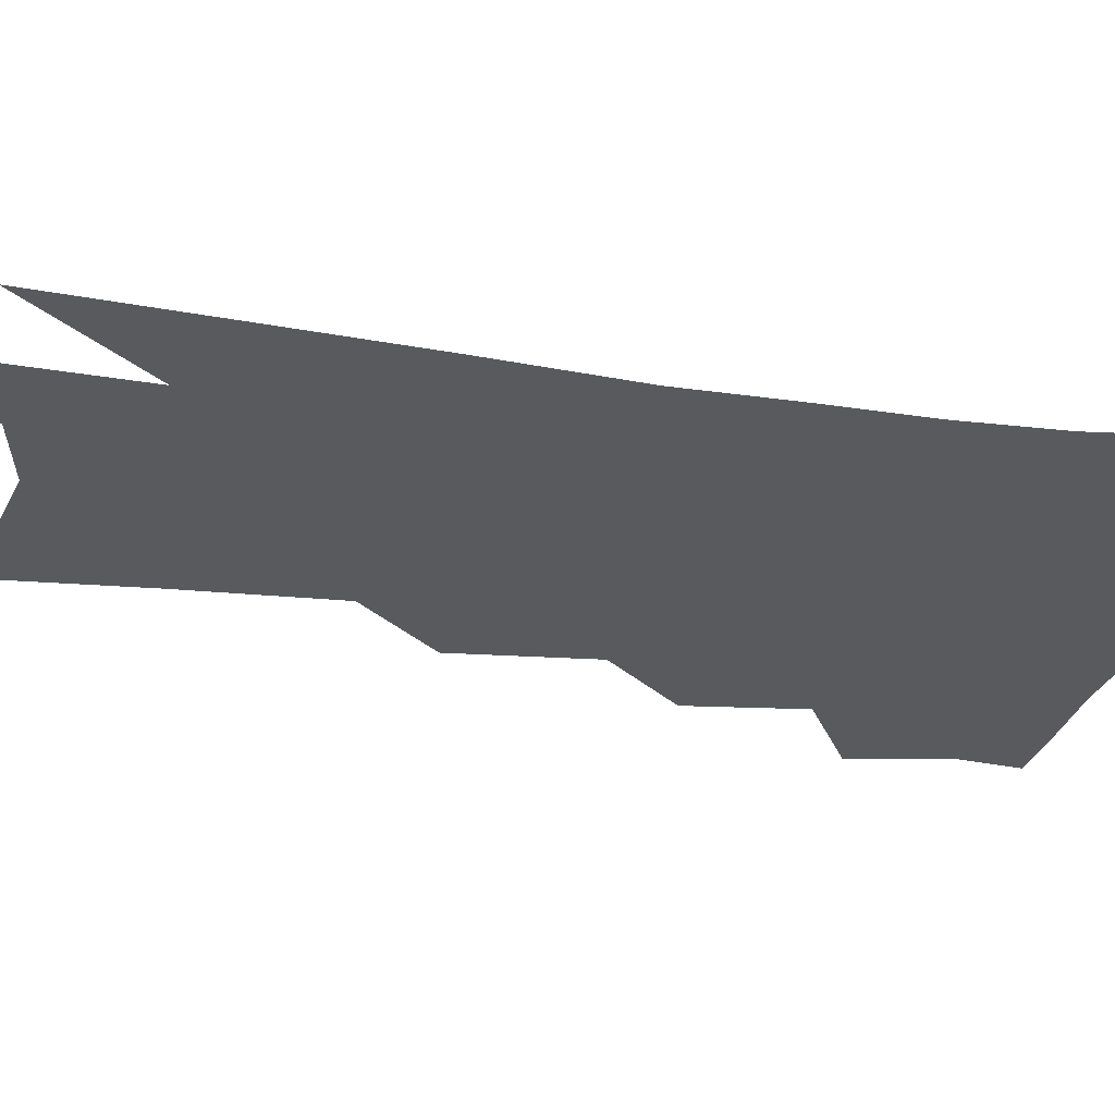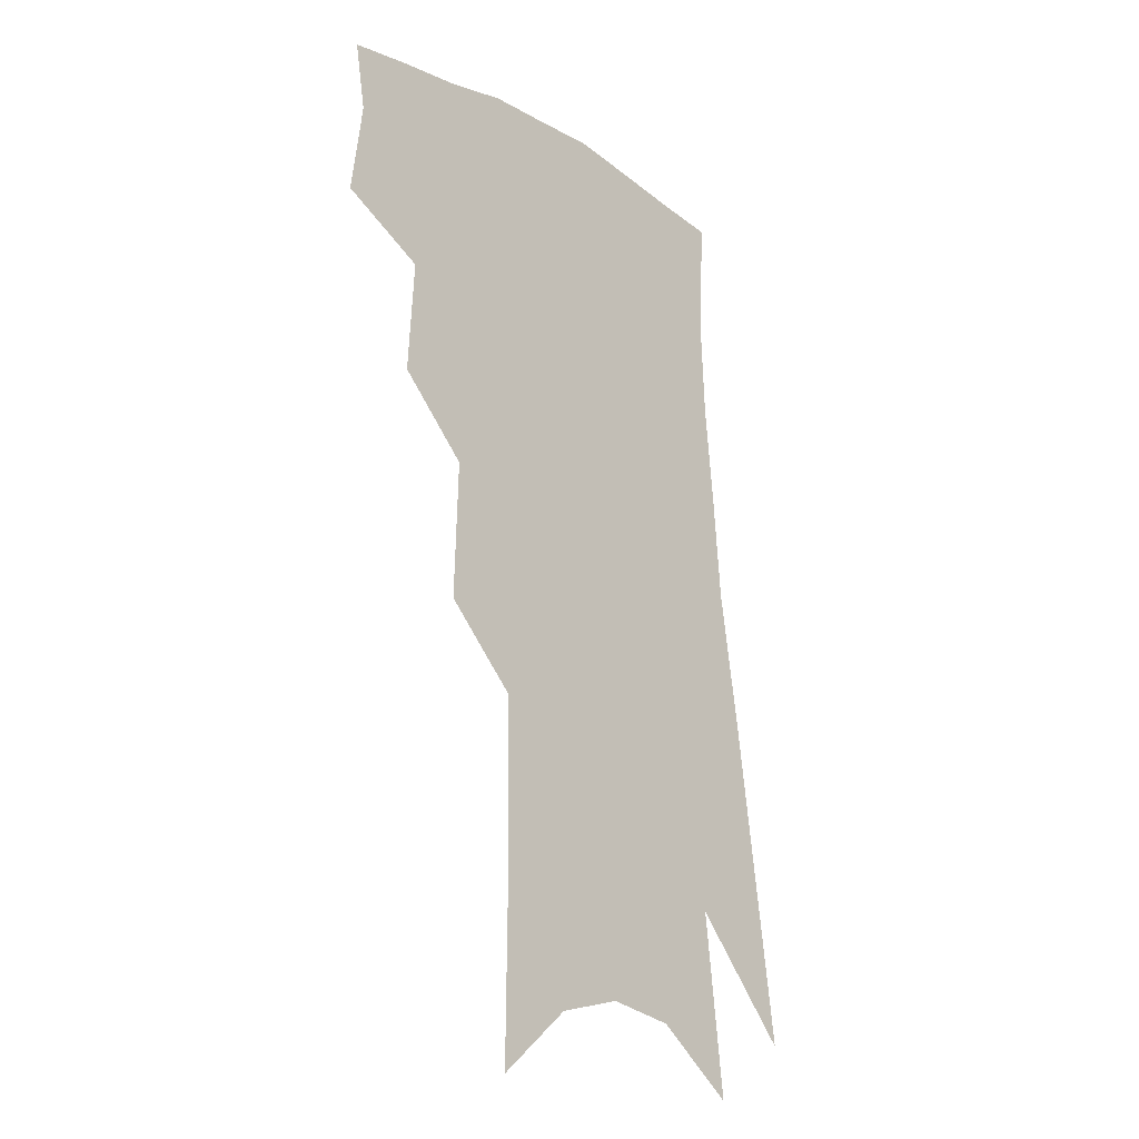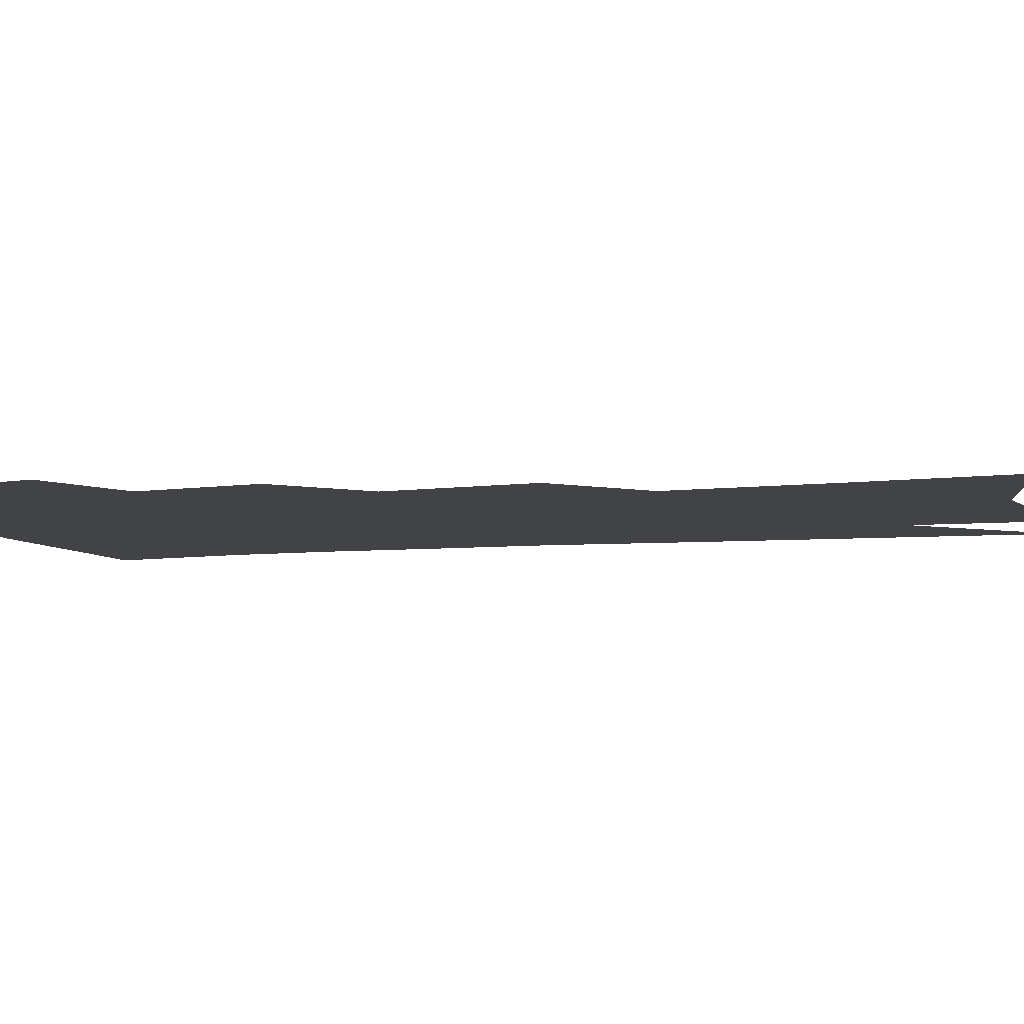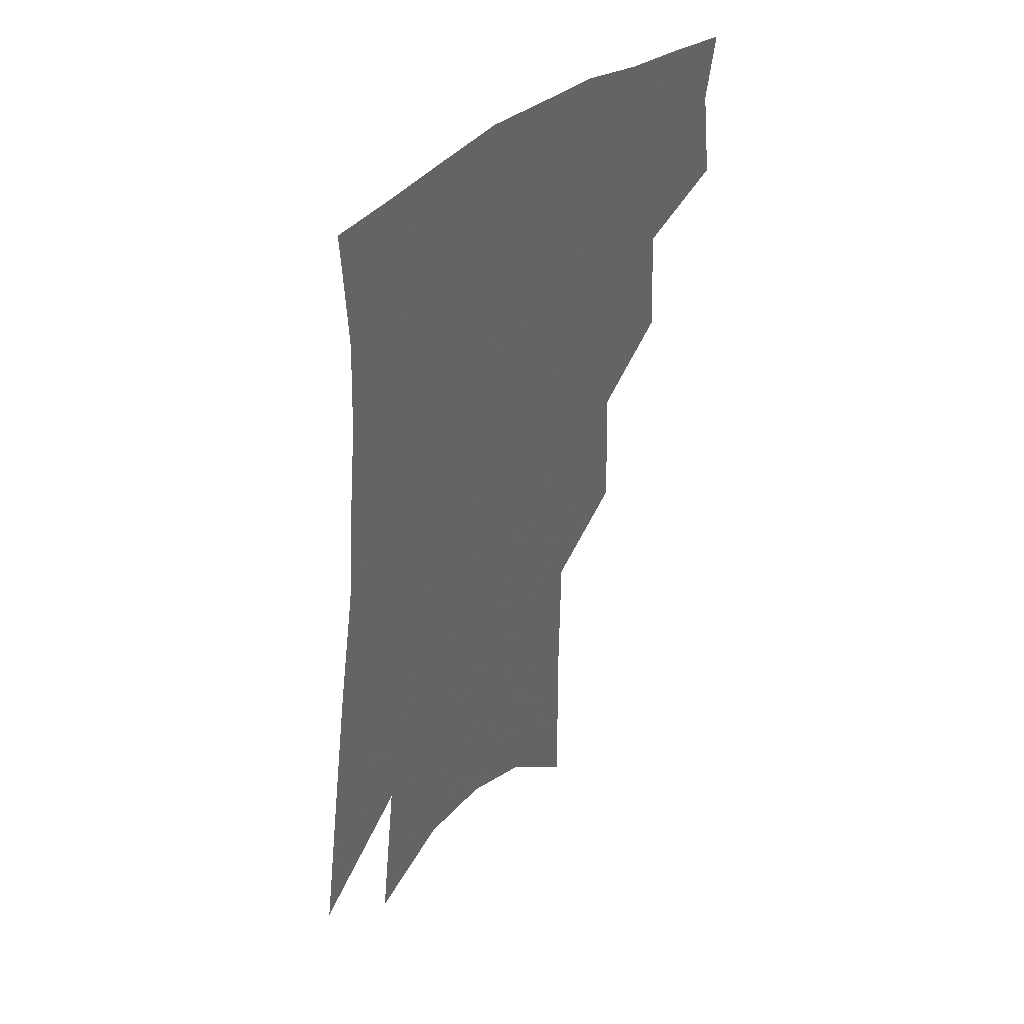
<metadata>
{"format":"obj","ext":"obj","renderer":"f3d","projection":"perspective","resolution":1024,"background":"white","views":[{"elev":-31.6,"azim":83.5,"up":"+Z"},{"elev":-23.3,"azim":-48.5,"up":"+Y"},{"elev":-7.4,"azim":-70.7,"up":"+Z"},{"elev":43.2,"azim":132.5,"up":"+Y"}]}
</metadata>
<code>
v 485.3 347.8 0
v 489.3 378.4 0
v 485.6 399.7 0
v 511.2 296.8 0
v 513.4 333.8 0
v 513.6 361.3 0
v 510.7 382.5 0
v 506.6 403.9 0
v 533 229.6 0
v 534.3 274.3 0
v 534.6 309.5 0
v 535.9 342.3 0
v 534.4 364.8 0
v 531.6 385.8 0
v 527.9 407.4 0
v 557.4 94.08 0
v 557.9 156.6 0
v 557.3 206.1 0
v 557.2 252.1 0
v 556.4 286.9 0
v 557 320.5 0
v 556.2 345.2 0
v 555.5 368.1 0
v 553.1 388.8 0
v 548.9 412.8 0
v 582 115.7 0
v 580.3 170.3 0
v 578.5 216.3 0
v 577.5 259.1 0
v 577.2 296.1 0
v 577.1 325.6 0
v 576.7 349.1 0
v 575.9 370 0
v 574.5 390.6 0
v 570.6 414.5 0
v 605 122.6 0
v 601.7 179.2 0
v 599 224.8 0
v 597.4 264.5 0
v 596.5 299 0
v 596.2 326.3 0
v 596.2 350.1 0
v 596.6 372.1 0
v 595.3 392.2 0
v 591.9 416.5 0
v 628.6 119.6 0
v 623.8 175 0
v 619.5 223.2 0
v 617.3 262.5 0
v 616 295.5 0
v 615.1 325.7 0
v 615.4 351.4 0
v 616.1 372.5 0
v 616.6 392.2 0
v 614.5 414.5 0
v 656.1 100.2 0
v 649.2 158.5 0
v 642 213 0
v 639.2 252.3 0
v 636.6 288.3 0
v 634.5 321.4 0
v 634 349.1 0
v 635.3 371.7 0
v 636.5 392 0
v 636.3 412.4 0
v 683.6 121.3 0
v 675.8 176.5 0
v 669 224.8 0
v 661.8 270.6 0
v 659 305 0
v 655.7 338.9 0
v 654.3 369.7 0
v 655.3 391.5 0
v 656.4 410.9 0
f 5 6 1
f 1 6 2
f 6 7 2
f 2 7 3
f 7 8 3
f 10 11 4
f 4 11 5
f 11 12 5
f 5 12 6
f 12 13 6
f 6 13 7
f 13 14 7
f 7 14 8
f 14 15 8
f 18 19 9
f 9 19 10
f 19 20 10
f 10 20 11
f 20 21 11
f 11 21 12
f 21 22 12
f 12 22 13
f 22 23 13
f 13 23 14
f 23 24 14
f 14 24 15
f 24 25 15
f 16 26 17
f 26 27 17
f 17 27 18
f 27 28 18
f 18 28 19
f 28 29 19
f 19 29 20
f 29 30 20
f 20 30 21
f 30 31 21
f 21 31 22
f 31 32 22
f 22 32 23
f 32 33 23
f 23 33 24
f 33 34 24
f 24 34 25
f 34 35 25
f 26 36 27
f 36 37 27
f 27 37 28
f 37 38 28
f 28 38 29
f 38 39 29
f 29 39 30
f 39 40 30
f 30 40 31
f 40 41 31
f 31 41 32
f 41 42 32
f 32 42 33
f 42 43 33
f 33 43 34
f 43 44 34
f 34 44 35
f 44 45 35
f 36 46 37
f 46 47 37
f 37 47 38
f 47 48 38
f 38 48 39
f 48 49 39
f 39 49 40
f 49 50 40
f 40 50 41
f 50 51 41
f 41 51 42
f 51 52 42
f 42 52 43
f 52 53 43
f 43 53 44
f 53 54 44
f 44 54 45
f 54 55 45
f 46 56 47
f 56 57 47
f 47 57 48
f 57 58 48
f 48 58 49
f 58 59 49
f 49 59 50
f 59 60 50
f 50 60 51
f 60 61 51
f 51 61 52
f 61 62 52
f 52 62 53
f 62 63 53
f 53 63 54
f 63 64 54
f 54 64 55
f 64 65 55
f 57 66 58
f 66 67 58
f 58 67 59
f 67 68 59
f 59 68 60
f 68 69 60
f 60 69 61
f 69 70 61
f 61 70 62
f 70 71 62
f 62 71 63
f 71 72 63
f 63 72 64
f 72 73 64
f 64 73 65
f 73 74 65

</code>
